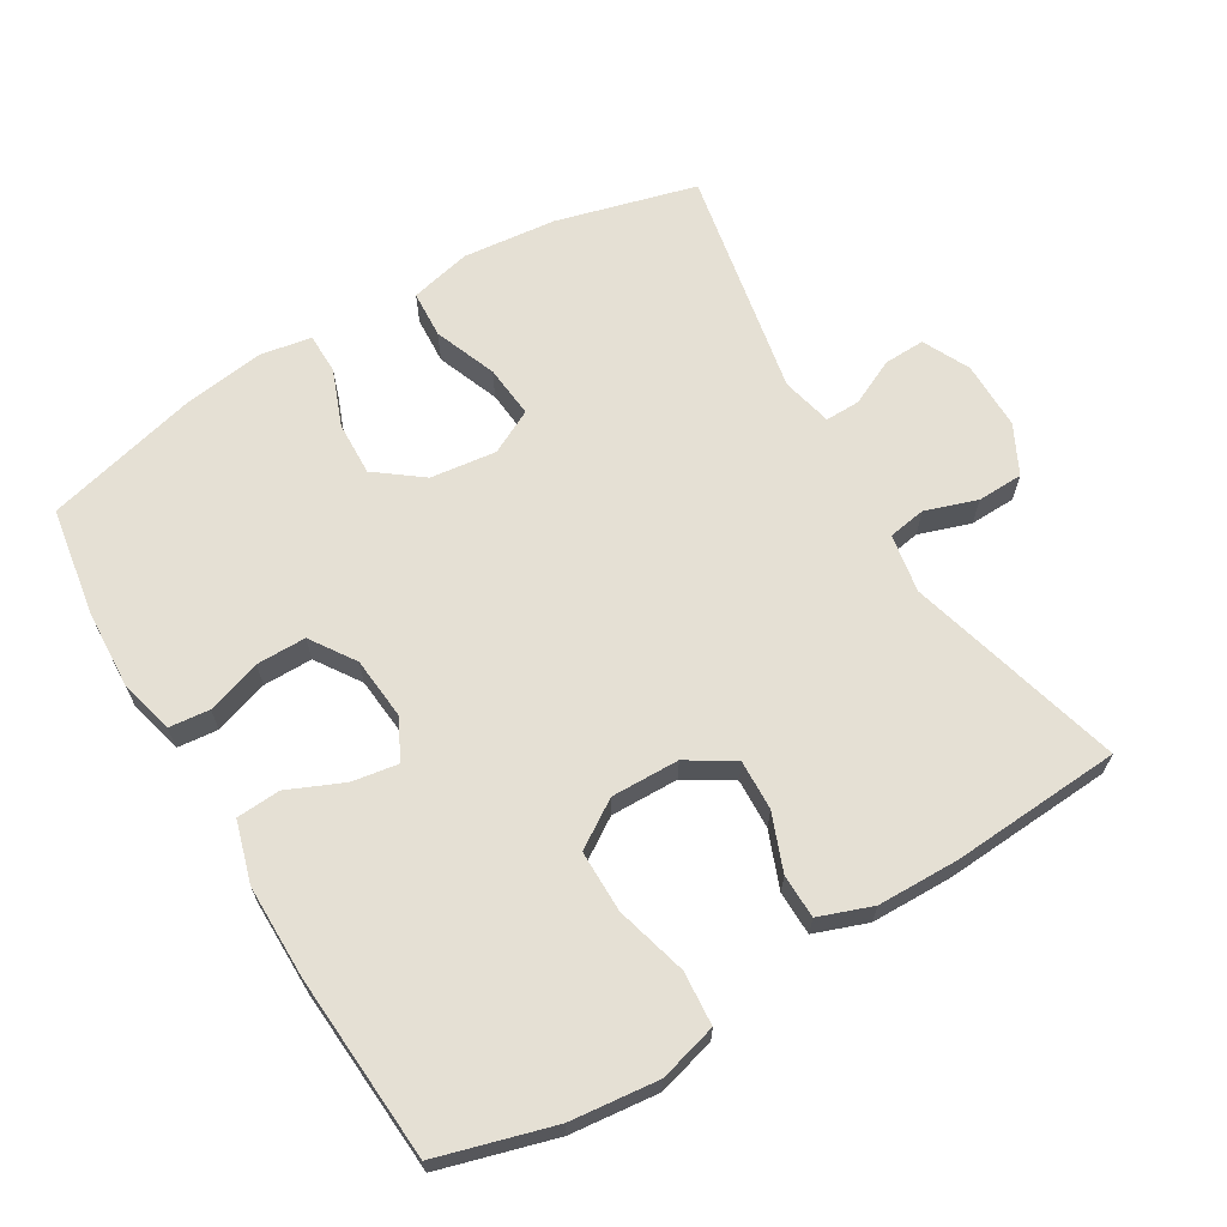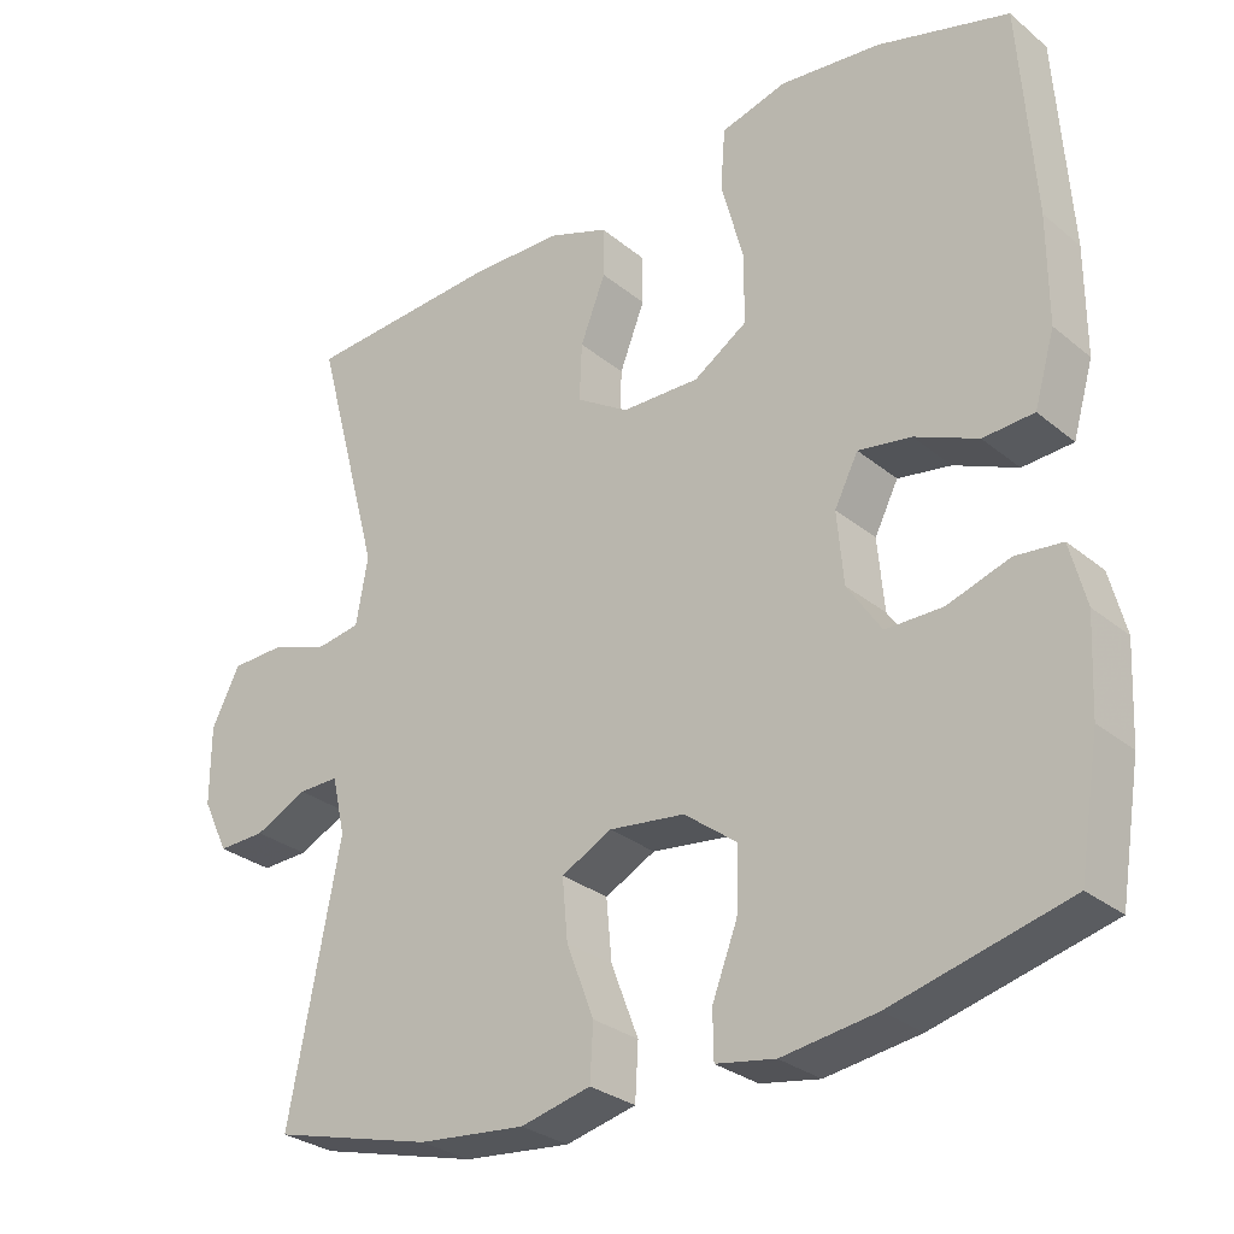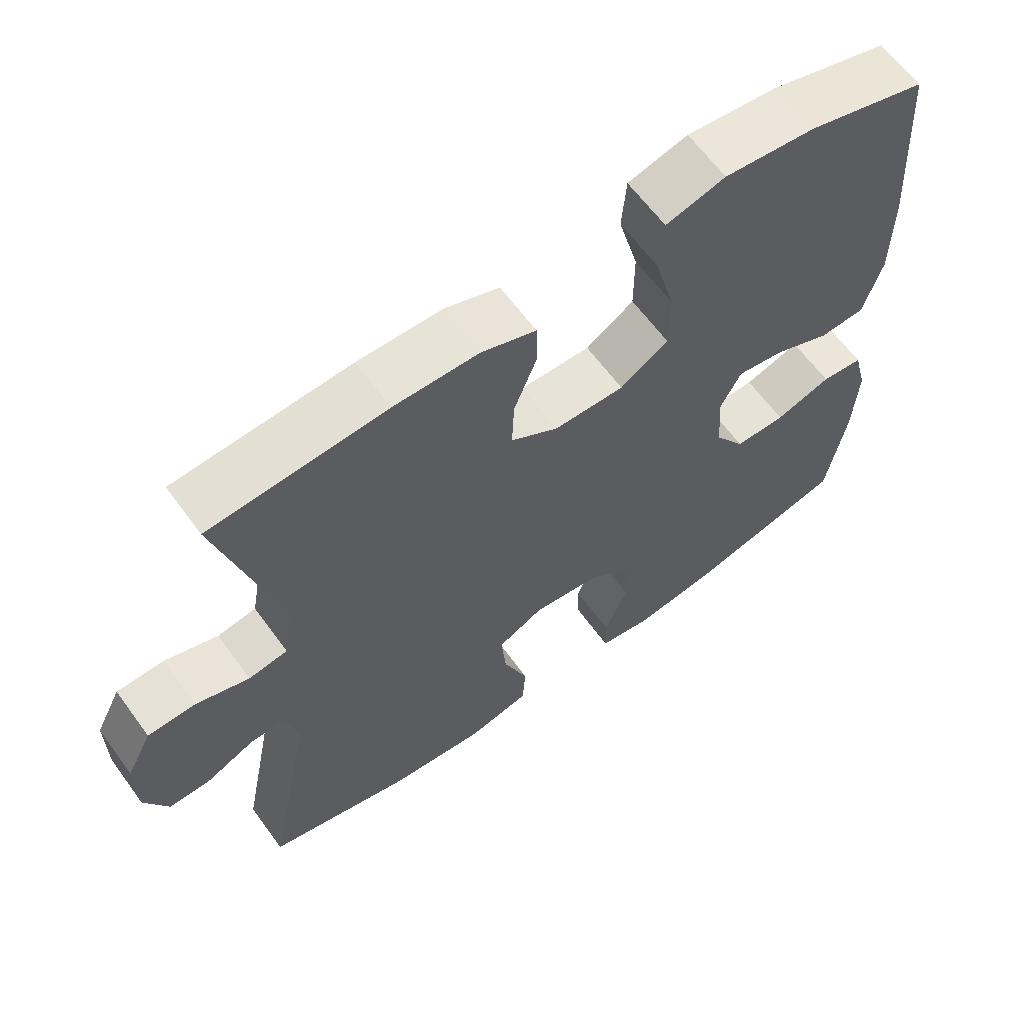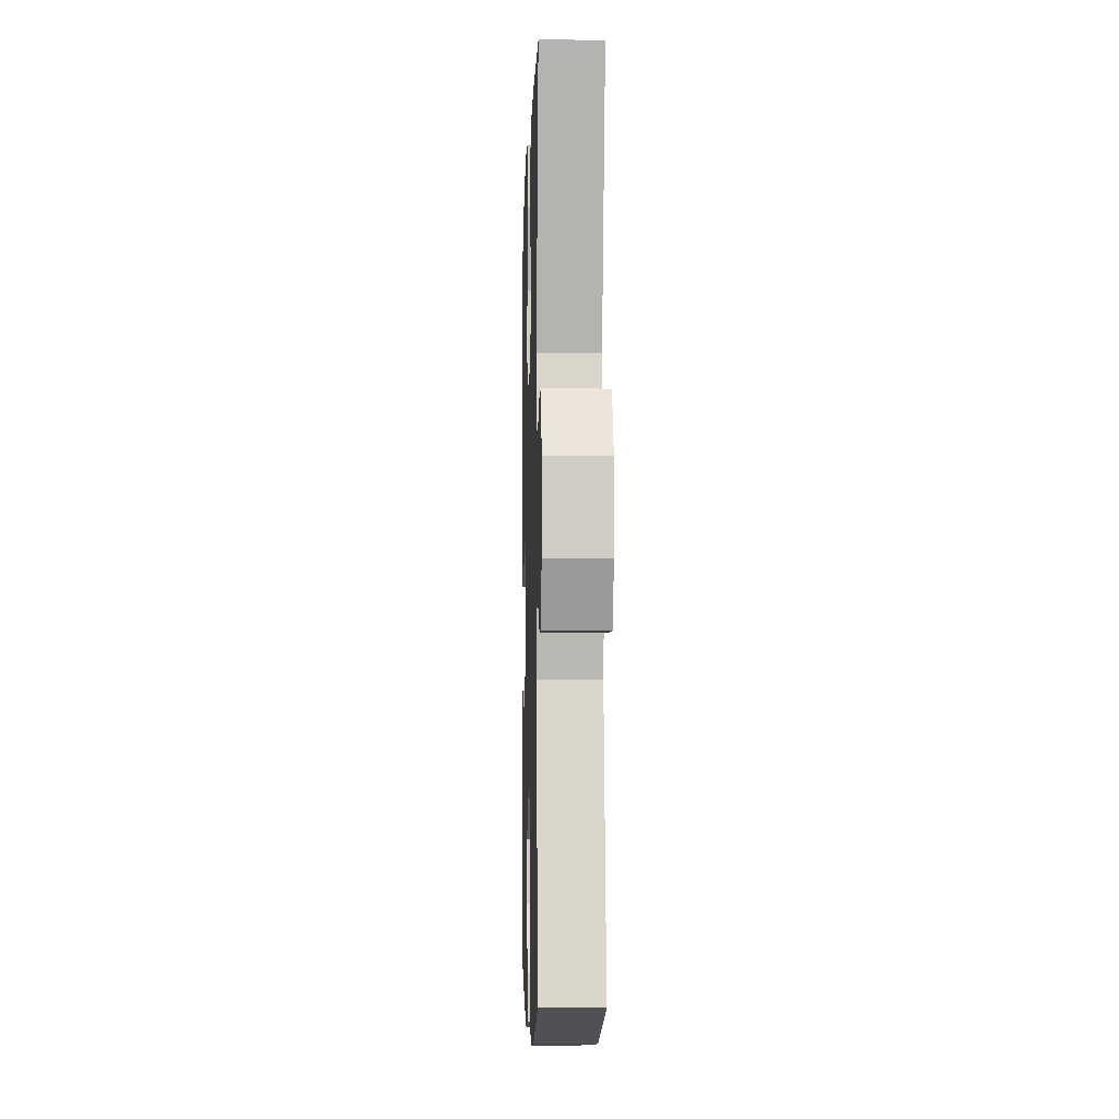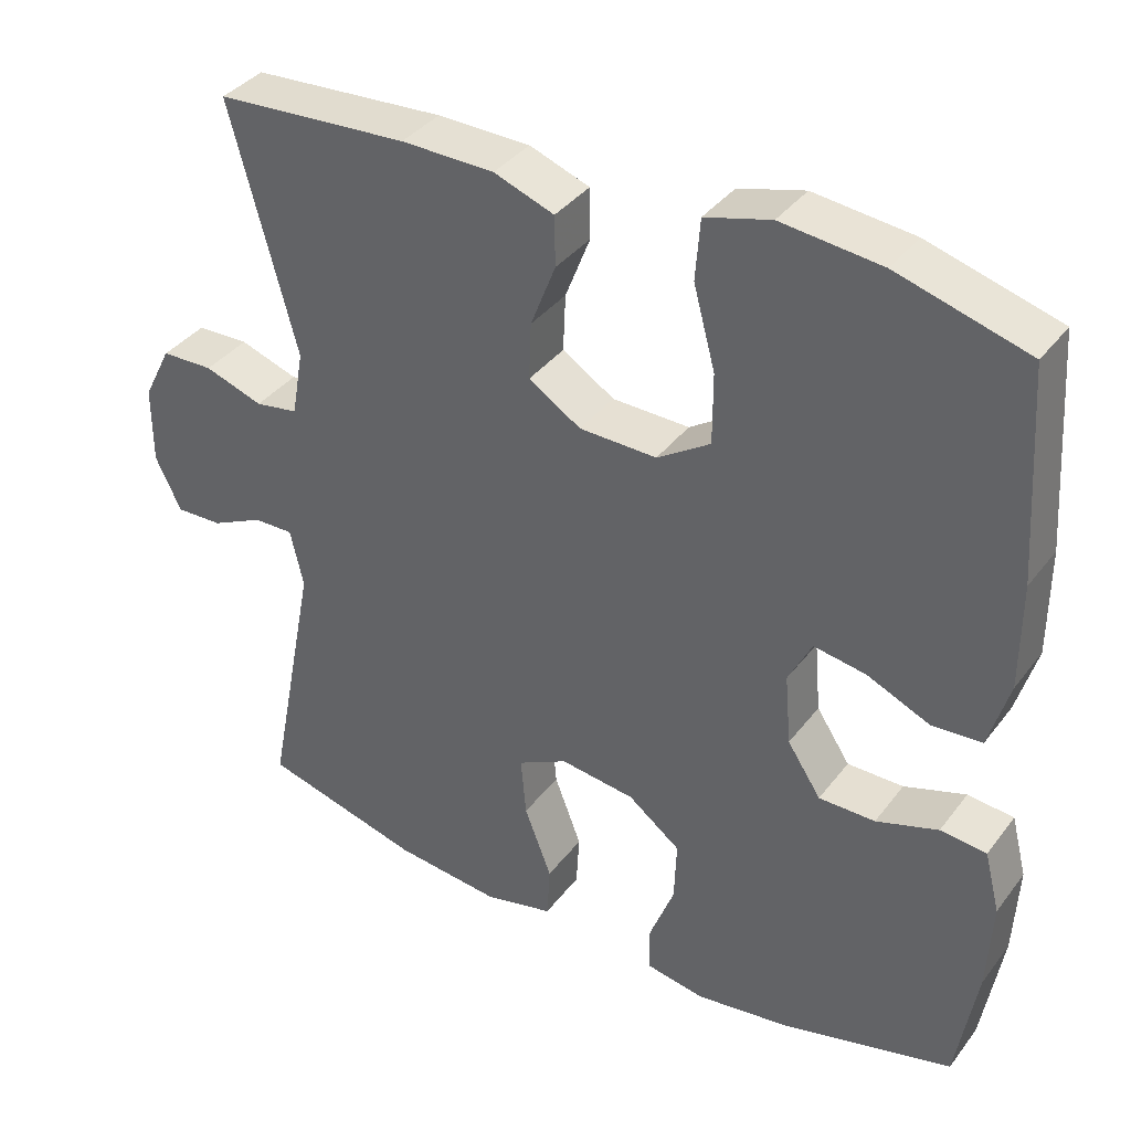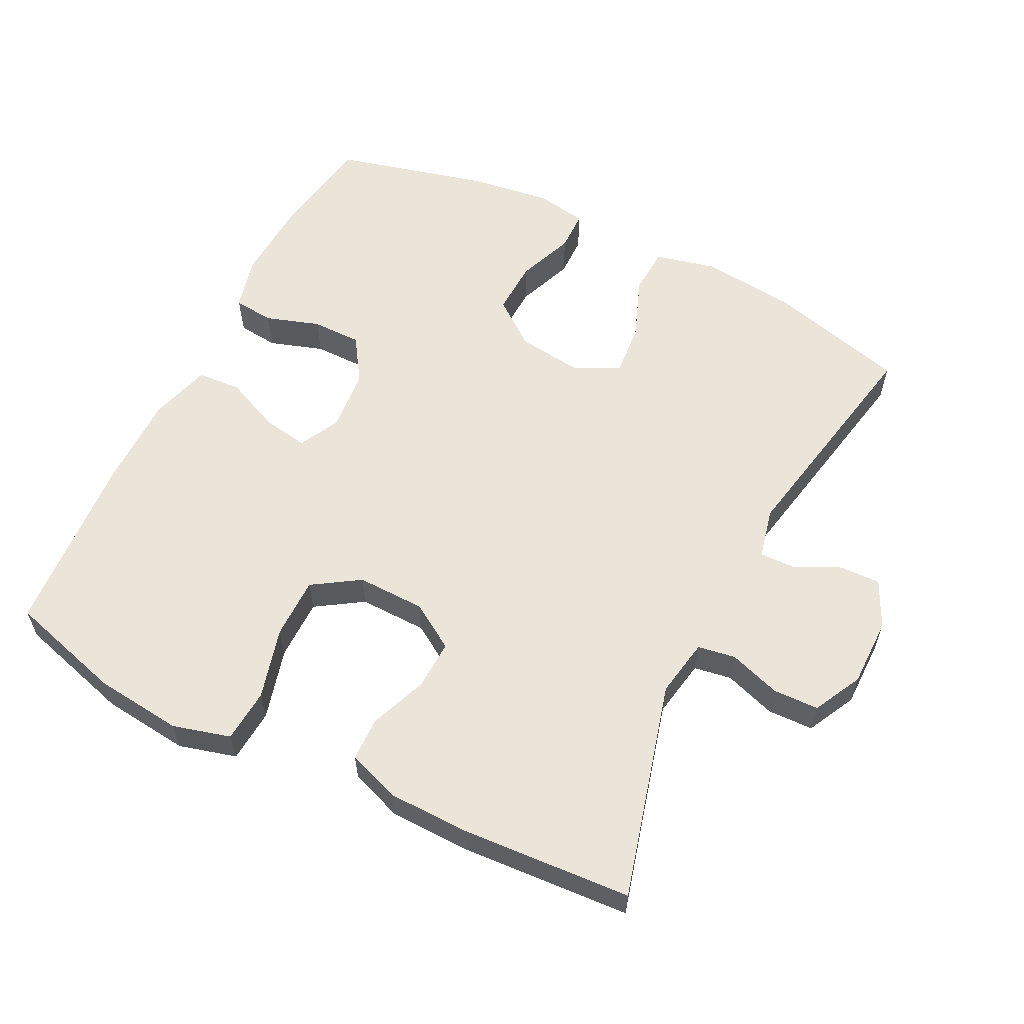
<metadata>
{"format":"obj","ext":"obj","renderer":"f3d","projection":"perspective","resolution":1024,"background":"white","views":[{"elev":65.6,"azim":-30.9,"up":"+Y"},{"elev":-29.2,"azim":-140.1,"up":"+Z"},{"elev":63.0,"azim":143.9,"up":"+Z"},{"elev":-5.1,"azim":88.3,"up":"+Z"},{"elev":37.4,"azim":-147.3,"up":"+Z"},{"elev":58.9,"azim":26.6,"up":"+Y"}]}
</metadata>
<code>
v -0.5 0.07 -0.5
v -0.526 0.07 -0.343
v -0.532 0.07 -0.225
v -0.512 0.07 -0.147
v -0.453 0.07 -0.141
v -0.374 0.07 -0.167
v -0.302 0.07 -0.167
v -0.259 0.07 -0.102
v -0.251 0.07 -0.011
v -0.281 0.07 0.048
v -0.348 0.07 0.037
v -0.428 0.07 0.002
v -0.492 0.07 0.006
v -0.518 0.07 0.095
v -0.518 0.07 0.231
v -0.5 0.07 0.5
v -0.333 0.07 0.548
v -0.205 0.07 0.562
v -0.121 0.07 0.539
v -0.115 0.07 0.461
v -0.143 0.07 0.357
v -0.143 0.07 0.267
v -0.075 0.07 0.223
v 0.024 0.07 0.225
v 0.091 0.07 0.267
v 0.088 0.07 0.34
v 0.056 0.07 0.422
v 0.057 0.07 0.486
v 0.134 0.07 0.514
v 0.253 0.07 0.516
v 0.5 0.07 0.5
v 0.415 0.07 0.184
v 0.43 0.07 0.099
v 0.485 0.07 0.09
v 0.56 0.07 0.115
v 0.627 0.07 0.113
v 0.663 0.07 0.042
v 0.663 0.07 -0.058
v 0.63 0.07 -0.126
v 0.57 0.07 -0.124
v 0.503 0.07 -0.092
v 0.452 0.07 -0.091
v 0.435 0.07 -0.165
v 0.5 0.07 -0.5
v 0.296 0.07 -0.554
v 0.16 0.07 -0.568
v 0.071 0.07 -0.547
v 0.067 0.07 -0.478
v 0.102 0.07 -0.387
v 0.109 0.07 -0.31
v 0.045 0.07 -0.277
v -0.051 0.07 -0.289
v -0.118 0.07 -0.34
v -0.115 0.07 -0.419
v -0.083 0.07 -0.502
v -0.084 0.07 -0.561
v -0.159 0.07 -0.574
v -0.278 0.07 -0.557
v -0.5 0 -0.5
v -0.526 0 -0.343
v -0.532 0 -0.225
v -0.512 0 -0.147
v -0.453 0 -0.141
v -0.374 0 -0.167
v -0.302 0 -0.167
v -0.259 0 -0.102
v -0.251 0 -0.011
v -0.281 0 0.048
v -0.348 0 0.037
v -0.428 0 0.002
v -0.492 0 0.006
v -0.518 0 0.095
v -0.518 0 0.231
v -0.5 0 0.5
v -0.333 0 0.548
v -0.205 0 0.562
v -0.121 0 0.539
v -0.115 0 0.461
v -0.143 0 0.357
v -0.143 0 0.267
v -0.075 0 0.223
v 0.024 0 0.225
v 0.091 0 0.267
v 0.088 0 0.34
v 0.056 0 0.422
v 0.057 0 0.486
v 0.134 0 0.514
v 0.253 0 0.516
v 0.5 0 0.5
v 0.415 0 0.184
v 0.43 0 0.099
v 0.485 0 0.09
v 0.56 0 0.115
v 0.627 0 0.113
v 0.663 0 0.042
v 0.663 0 -0.058
v 0.63 0 -0.126
v 0.57 0 -0.124
v 0.503 0 -0.092
v 0.452 0 -0.091
v 0.435 0 -0.165
v 0.5 0 -0.5
v 0.296 0 -0.554
v 0.16 0 -0.568
v 0.071 0 -0.547
v 0.067 0 -0.478
v 0.102 0 -0.387
v 0.109 0 -0.31
v 0.045 0 -0.277
v -0.051 0 -0.289
v -0.118 0 -0.34
v -0.115 0 -0.419
v -0.083 0 -0.502
v -0.084 0 -0.561
v -0.159 0 -0.574
v -0.278 0 -0.557
f 54 55 56 57
f 53 54 57 58
f 46 47 48 49
f 46 49 50
f 43 44 45 46
f 42 43 46 50
f 38 39 40 41
f 38 41 42
f 37 38 42
f 34 35 36 37
f 33 34 37 42
f 32 33 42 50
f 26 27 28 29
f 25 26 29 30
f 18 19 20 21
f 18 21 22
f 17 18 22
f 16 17 22
f 15 16 22
f 14 15 22 23
f 11 12 13 14
f 10 11 14 23
f 3 4 5 6
f 3 6 7
f 2 3 7
f 53 58 1 2
f 52 53 2 7
f 51 52 7 8
f 50 51 8 9
f 25 30 31 32
f 24 25 32 50
f 23 24 50
f 9 10 23 50
f 115 114 113 112
f 116 115 112 111
f 107 106 105 104
f 108 107 104
f 104 103 102 101
f 108 104 101 100
f 99 98 97 96
f 100 99 96
f 100 96 95
f 95 94 93 92
f 100 95 92 91
f 108 100 91 90
f 87 86 85 84
f 88 87 84 83
f 79 78 77 76
f 80 79 76
f 80 76 75
f 80 75 74
f 80 74 73
f 81 80 73 72
f 72 71 70 69
f 81 72 69 68
f 64 63 62 61
f 65 64 61
f 65 61 60
f 60 59 116 111
f 65 60 111 110
f 66 65 110 109
f 67 66 109 108
f 90 89 88 83
f 108 90 83 82
f 108 82 81
f 108 81 68 67
f 1 59 60 2
f 2 60 61 3
f 3 61 62 4
f 4 62 63 5
f 5 63 64 6
f 6 64 65 7
f 7 65 66 8
f 8 66 67 9
f 9 67 68 10
f 10 68 69 11
f 11 69 70 12
f 12 70 71 13
f 13 71 72 14
f 14 72 73 15
f 15 73 74 16
f 16 74 75 17
f 17 75 76 18
f 18 76 77 19
f 19 77 78 20
f 20 78 79 21
f 21 79 80 22
f 22 80 81 23
f 23 81 82 24
f 24 82 83 25
f 25 83 84 26
f 26 84 85 27
f 27 85 86 28
f 28 86 87 29
f 29 87 88 30
f 30 88 89 31
f 31 89 90 32
f 32 90 91 33
f 33 91 92 34
f 34 92 93 35
f 35 93 94 36
f 36 94 95 37
f 37 95 96 38
f 38 96 97 39
f 39 97 98 40
f 40 98 99 41
f 41 99 100 42
f 42 100 101 43
f 43 101 102 44
f 44 102 103 45
f 45 103 104 46
f 46 104 105 47
f 47 105 106 48
f 48 106 107 49
f 49 107 108 50
f 50 108 109 51
f 51 109 110 52
f 52 110 111 53
f 53 111 112 54
f 54 112 113 55
f 55 113 114 56
f 56 114 115 57
f 57 115 116 58
f 58 116 59 1

</code>
